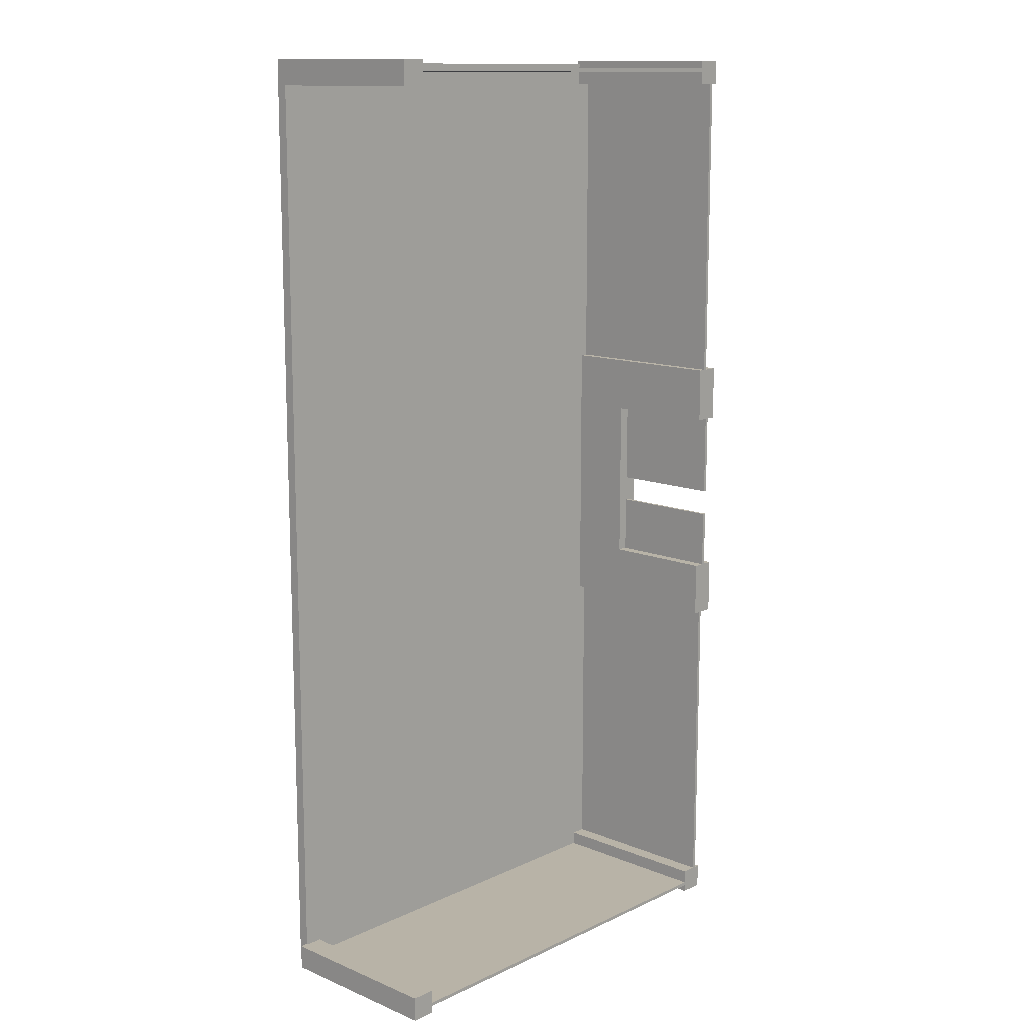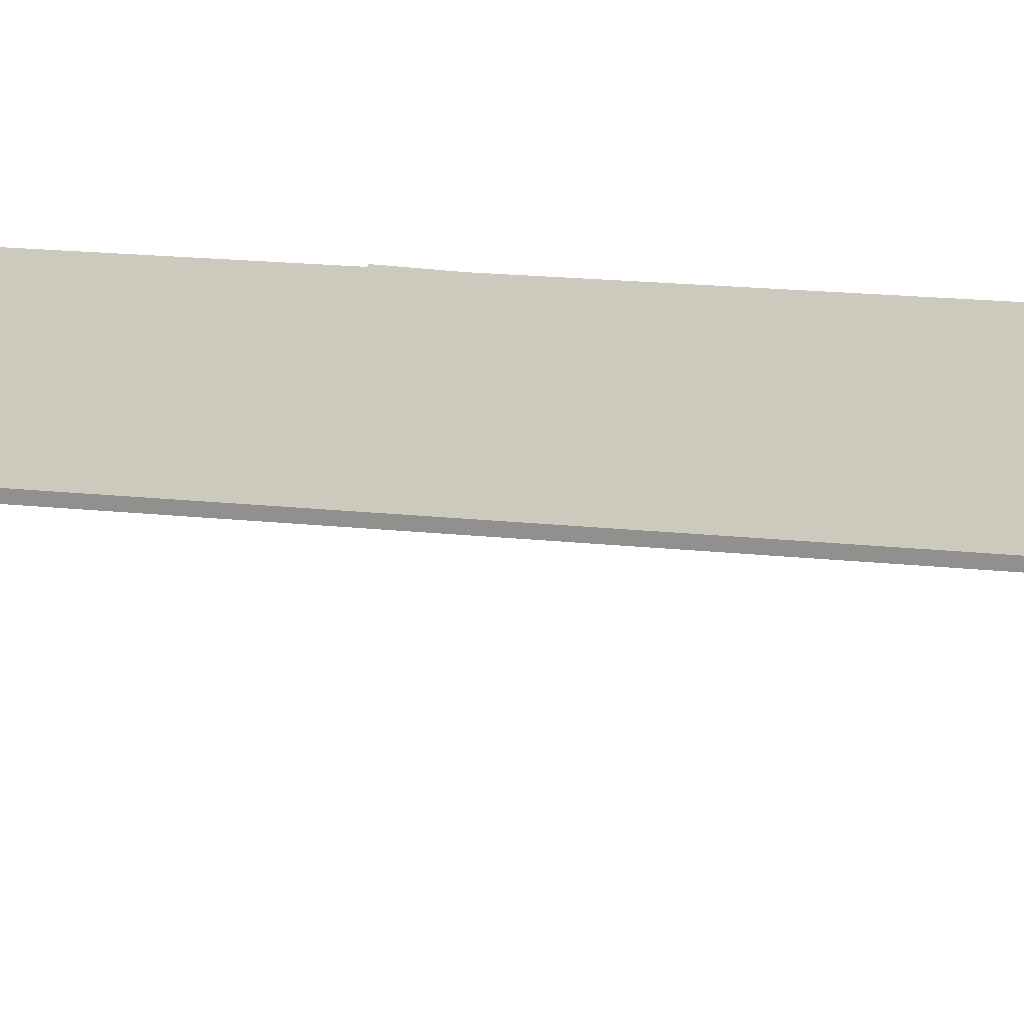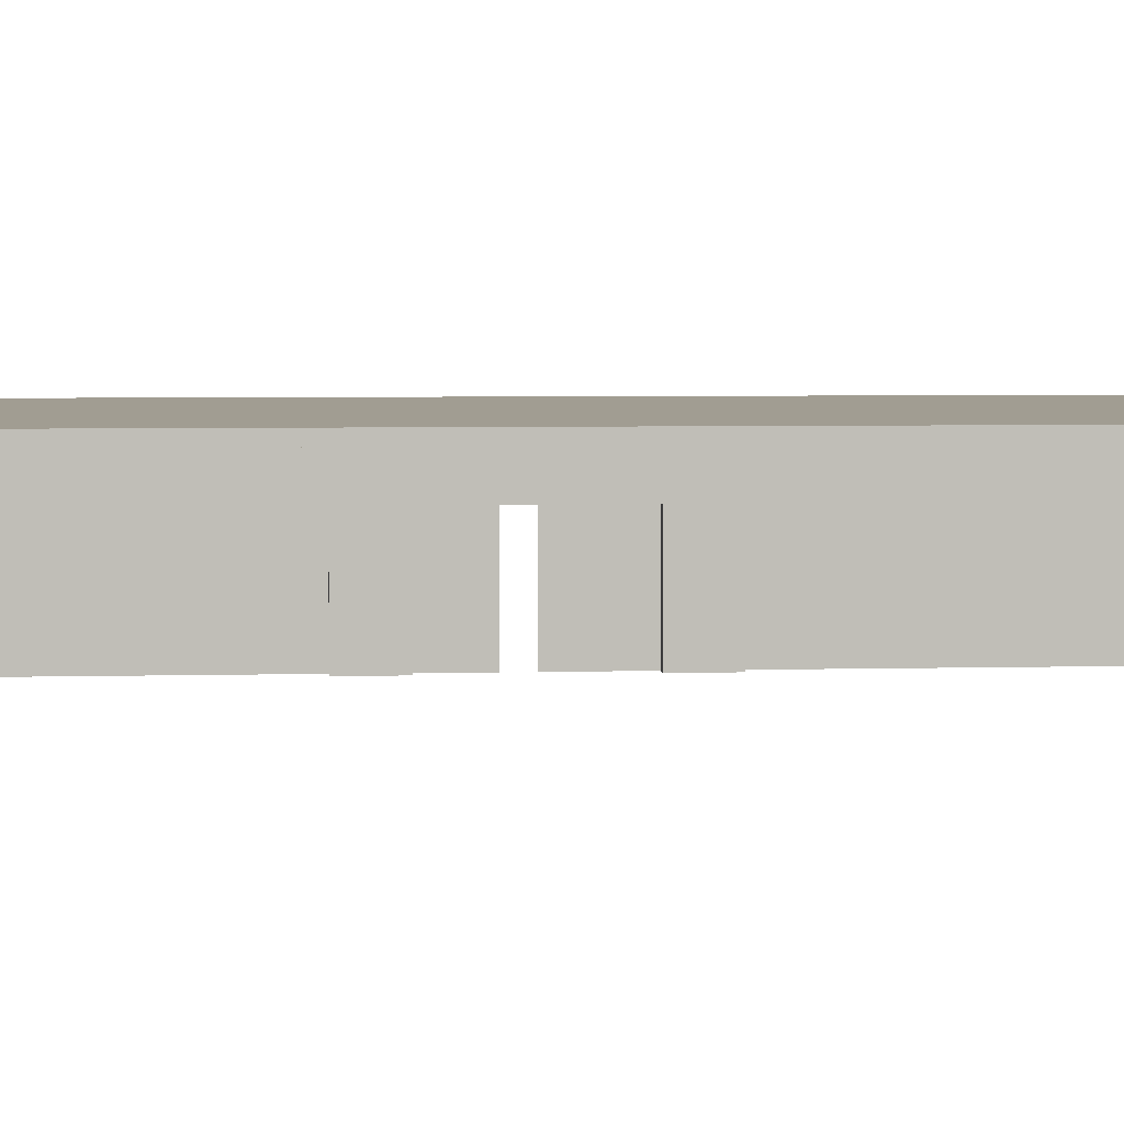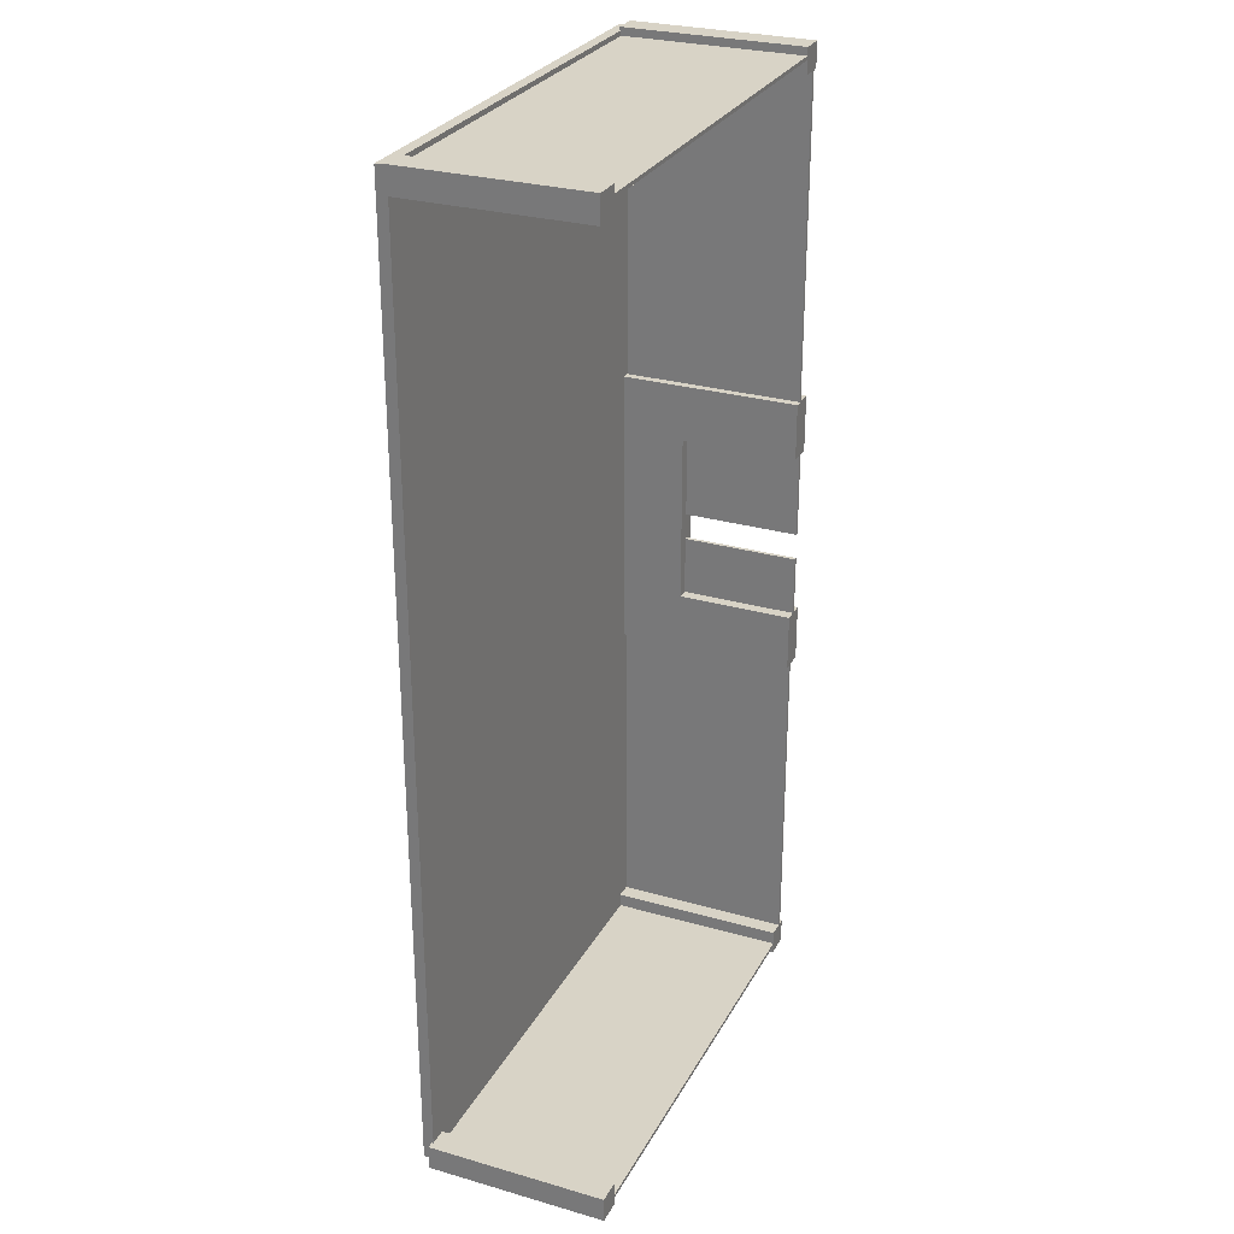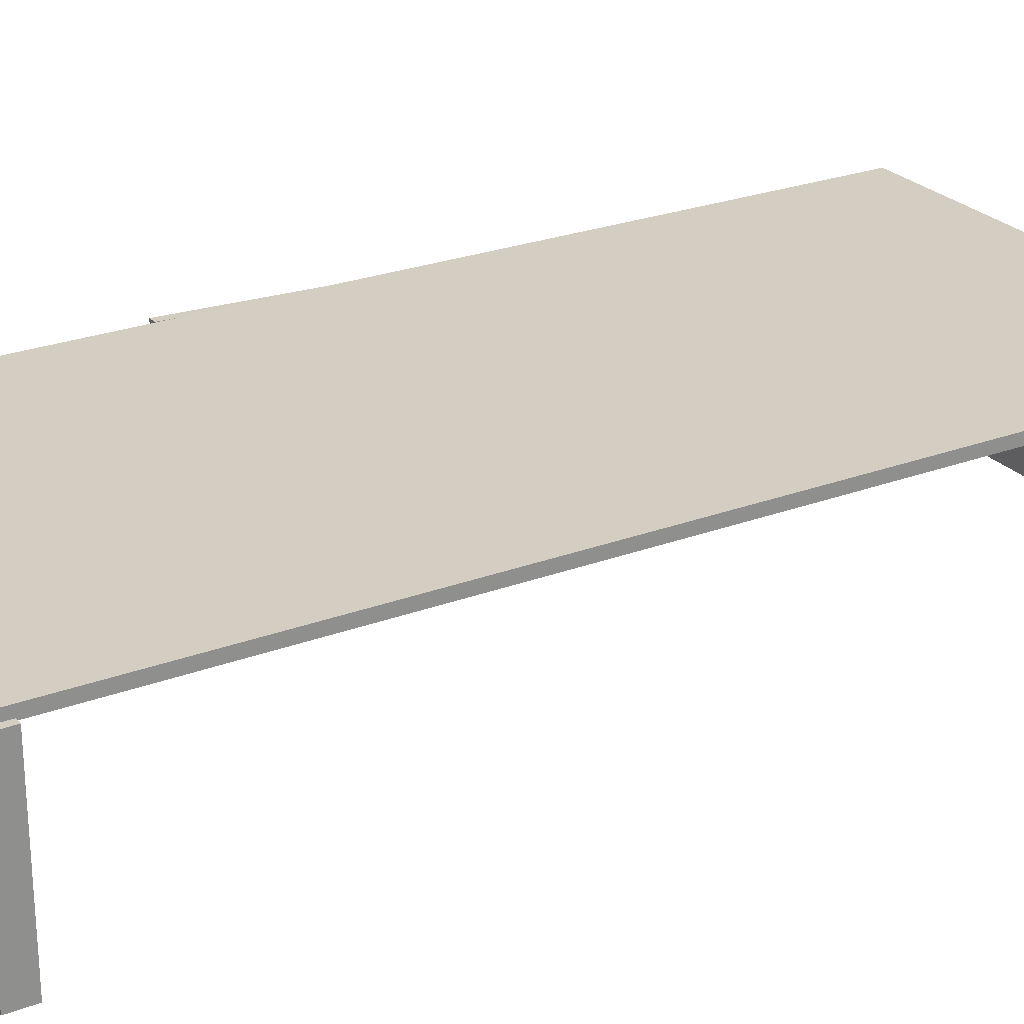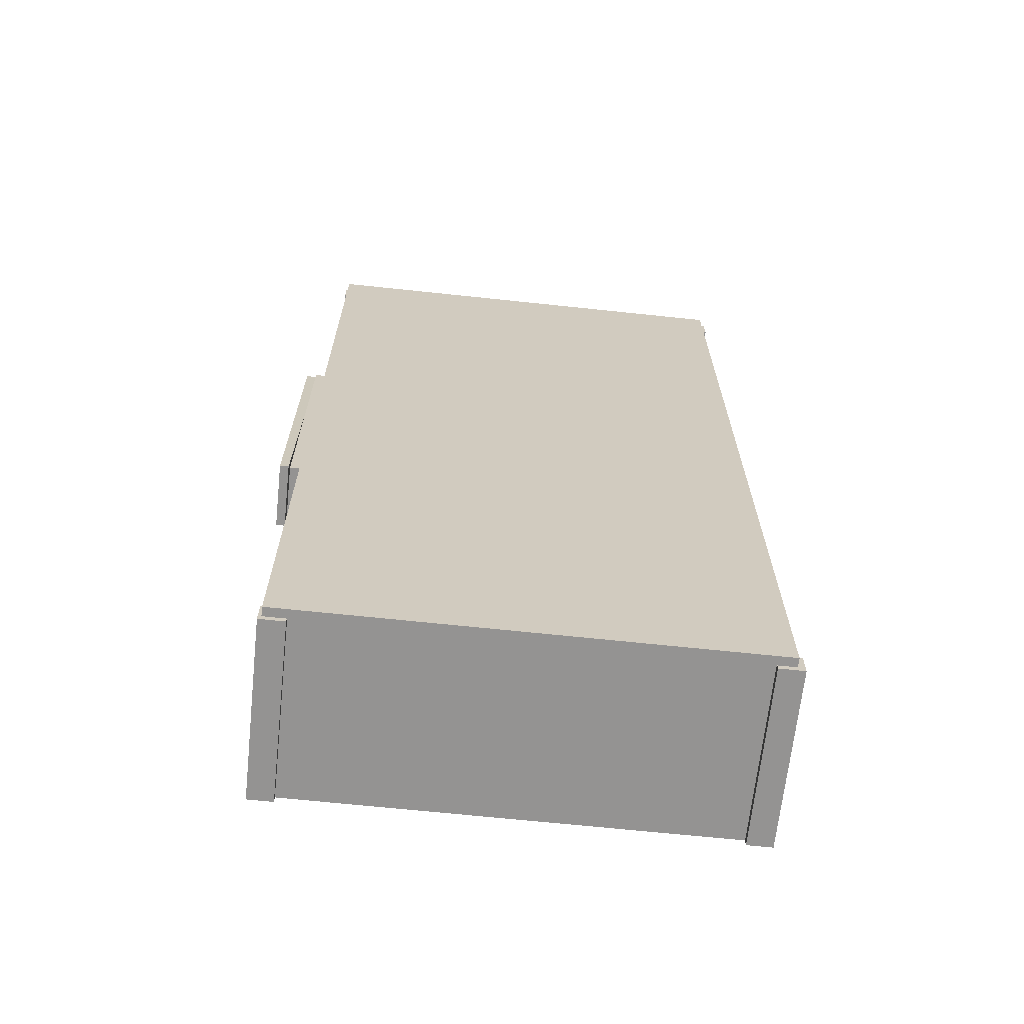
<metadata>
{"format":"obj","ext":"obj","renderer":"f3d","projection":"perspective","resolution":1024,"background":"white","views":[{"elev":12.8,"azim":-46.7,"up":"+Z"},{"elev":22.6,"azim":-80.3,"up":"+Y"},{"elev":4.8,"azim":-94.8,"up":"+Y"},{"elev":28.1,"azim":-66.5,"up":"+Z"},{"elev":25.2,"azim":-121.4,"up":"+Y"},{"elev":-66.8,"azim":173.9,"up":"+Z"}]}
</metadata>
<code>
v  -1476 17.04 1360
v  -1476 17.04 -1340
v  -176.1 17.04 -1340
v  -176.1 17.04 1360
v  -1476 47.04 1360
v  -176.1 47.04 1360
v  -176.1 47.04 -1340
v  -1476 47.04 -1340
v  -192.7 -481.8 -387.3
v  -192.7 19.25 -387.3
v  -192.7 19.25 -1287
v  -192.7 -481.8 -1287
v  -182.7 -481.8 -387.3
v  -182.7 -481.8 -1287
v  -182.7 19.25 -1287
v  -182.7 19.25 -387.3
v  -214.3 -157.6 410.7
v  -214.3 20.19 410.7
v  -214.3 20.19 250.7
v  -214.3 -157.6 250.7
v  -214.3 20.19 90.68
v  -214.3 -157.6 90.68
v  -214.3 20.19 -69.32
v  -214.3 -157.6 -69.32
v  -214.3 20.19 -229.3
v  -214.3 -157.6 -229.3
v  -214.3 20.19 -389.3
v  -214.3 -157.6 -389.3
v  -144.3 -157.6 410.7
v  -144.3 -157.6 250.7
v  -144.3 20.19 250.7
v  -144.3 20.19 410.7
v  -144.3 -157.6 90.68
v  -144.3 20.19 90.68
v  -144.3 -157.6 -69.32
v  -144.3 20.19 -69.32
v  -144.3 -157.6 -229.3
v  -144.3 20.19 -229.3
v  -144.3 -157.6 -389.3
v  -144.3 20.19 -389.3
v  -214.3 -484 410.7
v  -214.3 -484 250.7
v  -144.3 -484 250.7
v  -144.3 -484 410.7
v  -214.3 -484 -229.3
v  -214.3 -484 -389.3
v  -144.3 -484 -389.3
v  -144.3 -484 -229.3
v  -145.2 -123.4 428.3
v  -145.2 -107 428.3
v  -145.1 -107.6 404
v  -145.1 -124.1 404
v  -115 -123.4 428.2
v  -115 -124.1 403.9
v  -115 -107.6 403.9
v  -115 -107 428.2
v  -125 -124.1 404
v  -125 -123.4 428.3
v  -142.2 -127 -416.2
v  -127.9 -127 -416.2
v  -127.9 -150 -416.2
v  -142.2 -150 -416.2
v  -142.3 33.02 -388.1
v  -127.8 33.02 -388.1
v  -127.9 33.91 -416.2
v  -142.2 33.91 -416.2
v  -145.2 -11.38 428.3
v  -125 -11.38 428.3
v  -125 7.282 428.3
v  -145.2 7.282 428.3
v  -145.1 -10.83 404
v  -117.9 7.641 -416.2
v  -117.8 7.008 -388.1
v  -117.8 -126.3 -388.1
v  -117.9 -127 -416.2
v  -142.2 7.641 -416.2
v  -127.9 7.641 -416.2
v  -125 -107 428.3
v  -142.3 -126.3 -388.1
v  -142.3 -149.1 -388.1
v  -117.8 -149.1 -388.1
v  -127.8 -149.1 -388.1
v  -125 8.048 404
v  -145.1 8.048 404
v  -142.3 7.008 -388.1
v  -115 7.282 428.2
v  -115 -11.38 428.2
v  -115 -10.83 403.9
v  -115 8.048 403.9
v  -117.9 33.91 -416.2
v  -117.8 33.02 -388.1
v  -125 -10.83 404
v  -125 -107.6 404
v  -127.8 -126.3 -388.1
v  -127.8 7.008 -388.1
v  -117.9 -150 -416.2
v  -183 -483.4 -61.99
v  -183 -143.4 -61.99
v  -183 -143.4 -302
v  -183 -483.4 -302
v  -173 -483.4 -61.99
v  -173 -483.4 -302
v  -173 -143.4 -302
v  -173 -143.4 -61.99
v  -181 -483.4 253.2
v  -181 -143.4 253.2
v  -181 -143.4 13.22
v  -181 -483.4 13.22
v  -171 -483.4 253.2
v  -171 -483.4 13.22
v  -171 -143.4 13.22
v  -171 -143.4 253.2
v  -192.7 -481.8 1309
v  -192.7 19.25 1309
v  -192.7 19.25 409.2
v  -192.7 -481.8 409.2
v  -182.7 -481.8 1309
v  -182.7 -481.8 409.2
v  -182.7 19.25 409.2
v  -182.7 19.25 1309
v  -236.1 -481.8 1346
v  -236.1 19.25 1346
v  -1436 19.25 1346
v  -1436 -481.8 1346
v  -236.1 -481.8 1336
v  -1436 -481.8 1336
v  -1436 19.25 1336
v  -236.1 19.25 1336
v  -229.9 -481.8 -1325
v  -229.9 19.25 -1325
v  -1430 19.25 -1325
v  -1430 -481.8 -1325
v  -229.9 -481.8 -1335
v  -1430 -481.8 -1335
v  -1430 19.25 -1335
v  -229.9 19.25 -1335
v  -1495 -482 -1286
v  -1495 21.78 -1286
v  -1495 21.78 -1356
v  -1495 -482 -1356
v  -1425 -482 -1286
v  -1425 -482 -1356
v  -1425 21.78 -1356
v  -1425 21.78 -1286
v  -1495 -482 1369
v  -1495 21.78 1369
v  -1495 21.78 1299
v  -1495 -482 1299
v  -1425 -482 1369
v  -1425 -482 1299
v  -1425 21.78 1299
v  -1425 21.78 1369
v  -237.1 -482 -1286
v  -237.1 21.78 -1286
v  -237.1 21.78 -1356
v  -237.1 -482 -1356
v  -167.1 -482 -1286
v  -167.1 -482 -1356
v  -167.1 21.78 -1356
v  -167.1 21.78 -1286
v  -237.1 -482 1369
v  -237.1 21.78 1369
v  -237.1 21.78 1299
v  -237.1 -482 1299
v  -167.1 -482 1369
v  -167.1 -482 1299
v  -167.1 21.78 1299
v  -167.1 21.78 1369
g Box002
f 1 2 3 4
f 5 6 7 8
f 1 4 6 5
f 4 3 7 6
f 3 2 8 7
f 2 1 5 8
f 9 10 11 12
f 13 14 15 16
f 9 12 14 13
f 12 11 15 14
f 11 10 16 15
f 10 9 13 16
f 17 18 19 20
f 20 19 21 22
f 22 21 23 24
f 24 23 25 26
f 26 25 27 28
f 29 30 31 32
f 30 33 34 31
f 33 35 36 34
f 35 37 38 36
f 37 39 40 38
f 41 42 43 44
f 20 22 33 30
f 22 24 35 33
f 24 26 37 35
f 45 46 47 48
f 28 27 40 39
f 27 25 38 40
f 25 23 36 38
f 23 21 34 36
f 21 19 31 34
f 19 18 32 31
f 18 17 29 32
f 17 20 42 41
f 20 30 43 42
f 30 29 44 43
f 29 17 41 44
f 26 28 46 45
f 28 39 47 46
f 39 37 48 47
f 37 26 45 48
f 49 50 51 52
f 53 54 55 56
f 52 57 58 49
f 59 60 61 62
f 63 64 65 66
f 67 68 69 70
f 67 71 51 50
f 72 73 74 75
f 76 77 60 59
f 49 58 78 50
f 79 80 52 51
f 81 74 55 54
f 80 82 57 52
f 70 69 83 84
f 63 85 71 84
f 86 87 88 89
f 50 78 68 67
f 70 84 71 67
f 72 90 91 73
f 66 65 77 76
f 59 79 85 76
f 56 55 88 87
f 84 83 64 63
f 92 93 94 95
f 59 62 80 79
f 81 96 75 74
f 62 61 82 80
f 63 66 76 85
f 89 88 73 91
f 51 71 85 79
f 58 57 54 53
f 57 82 81 54
f 82 61 96 81
f 61 60 75 96
f 60 77 72 75
f 77 65 90 72
f 65 64 91 90
f 64 83 89 91
f 83 69 86 89
f 69 68 87 86
f 68 78 56 87
f 78 58 53 56
f 93 92 88 55
f 92 95 73 88
f 95 94 74 73
f 94 93 55 74
f 97 98 99 100
f 101 102 103 104
f 97 100 102 101
f 100 99 103 102
f 99 98 104 103
f 98 97 101 104
f 105 106 107 108
f 109 110 111 112
f 105 108 110 109
f 108 107 111 110
f 107 106 112 111
f 106 105 109 112
f 113 114 115 116
f 117 118 119 120
f 113 116 118 117
f 116 115 119 118
f 115 114 120 119
f 114 113 117 120
f 121 122 123 124
f 125 126 127 128
f 121 124 126 125
f 124 123 127 126
f 123 122 128 127
f 122 121 125 128
f 129 130 131 132
f 133 134 135 136
f 129 132 134 133
f 132 131 135 134
f 131 130 136 135
f 130 129 133 136
f 137 138 139 140
f 141 142 143 144
f 137 140 142 141
f 140 139 143 142
f 139 138 144 143
f 138 137 141 144
f 145 146 147 148
f 149 150 151 152
f 145 148 150 149
f 148 147 151 150
f 147 146 152 151
f 146 145 149 152
f 153 154 155 156
f 157 158 159 160
f 153 156 158 157
f 156 155 159 158
f 155 154 160 159
f 154 153 157 160
f 161 162 163 164
f 165 166 167 168
f 161 164 166 165
f 164 163 167 166
f 163 162 168 167
f 162 161 165 168

</code>
